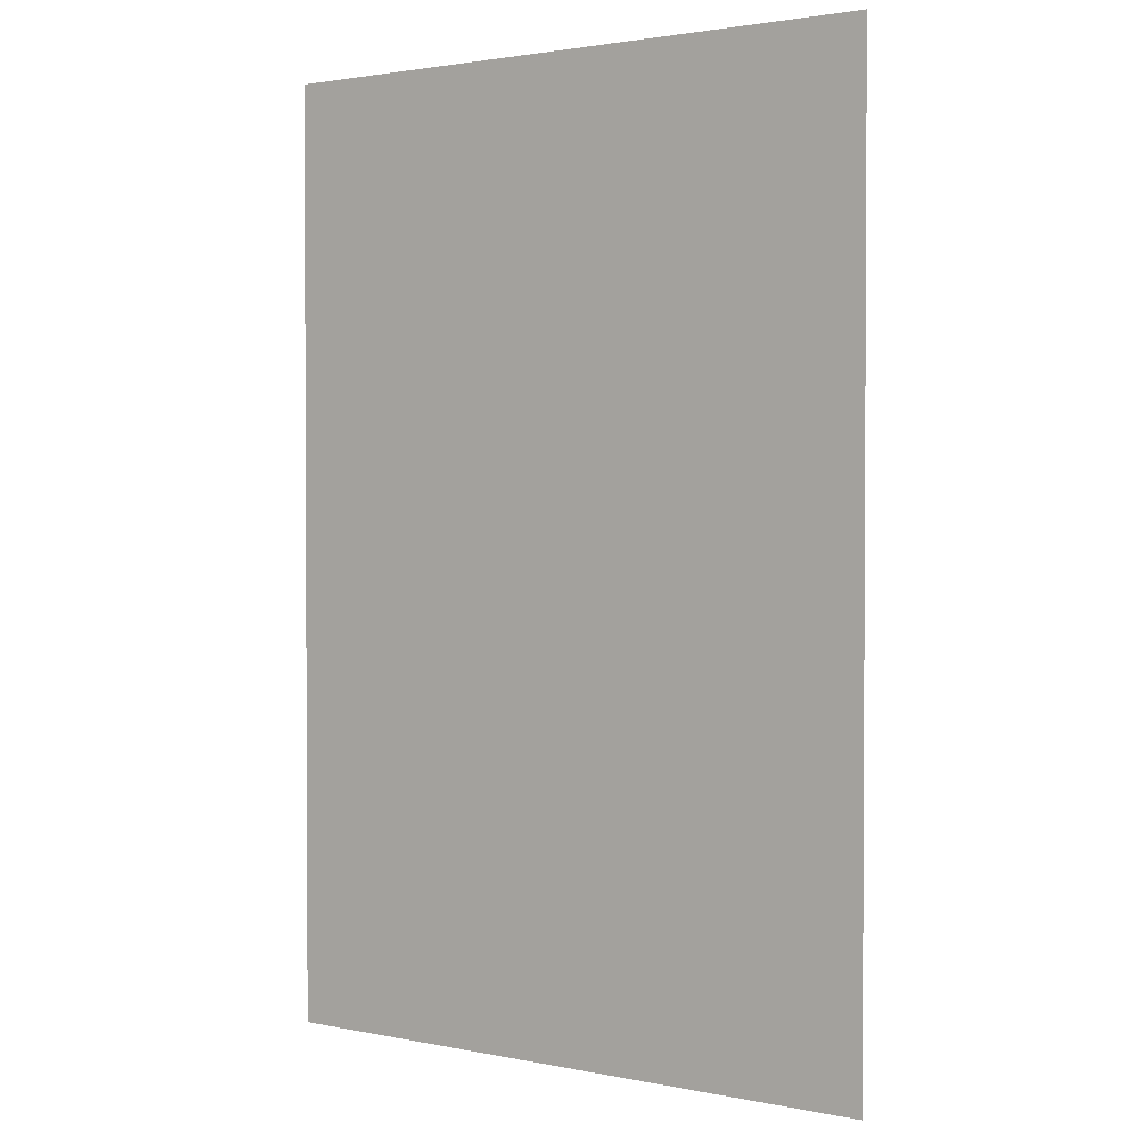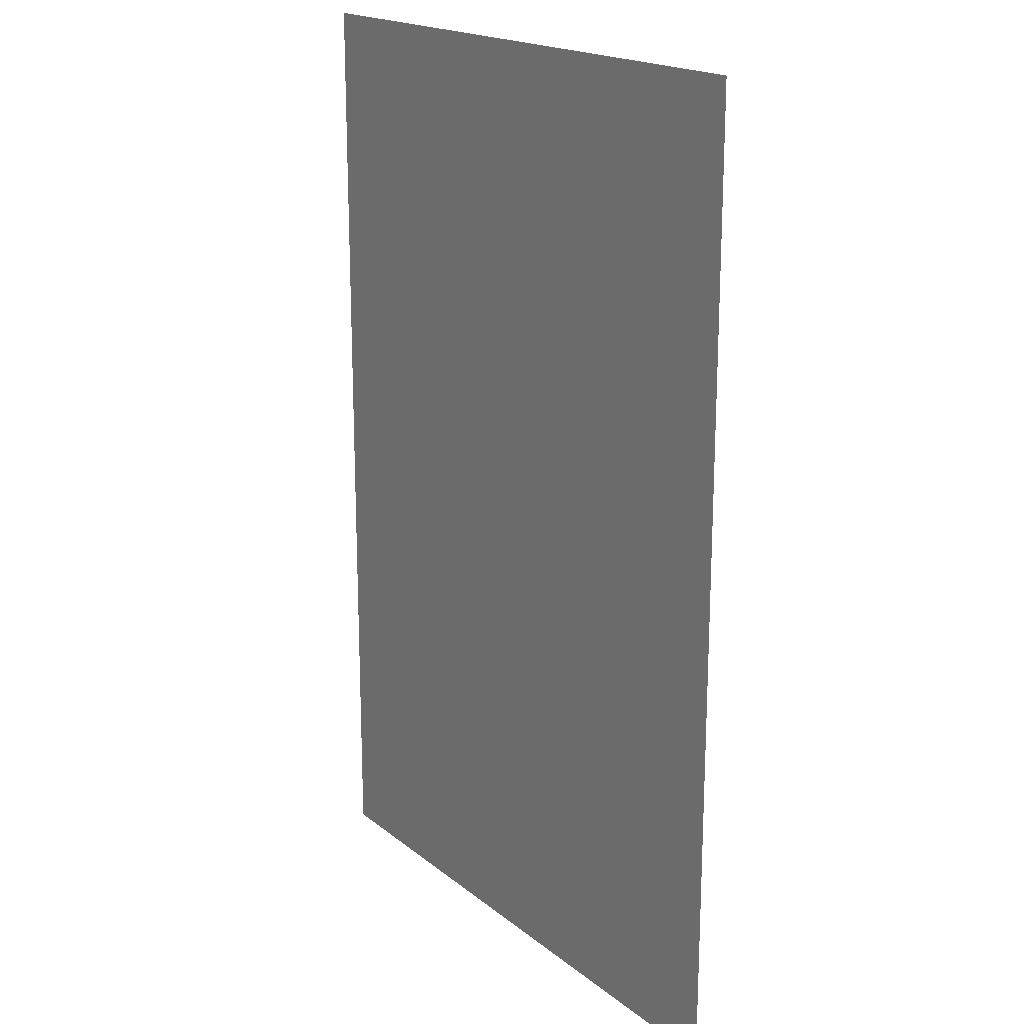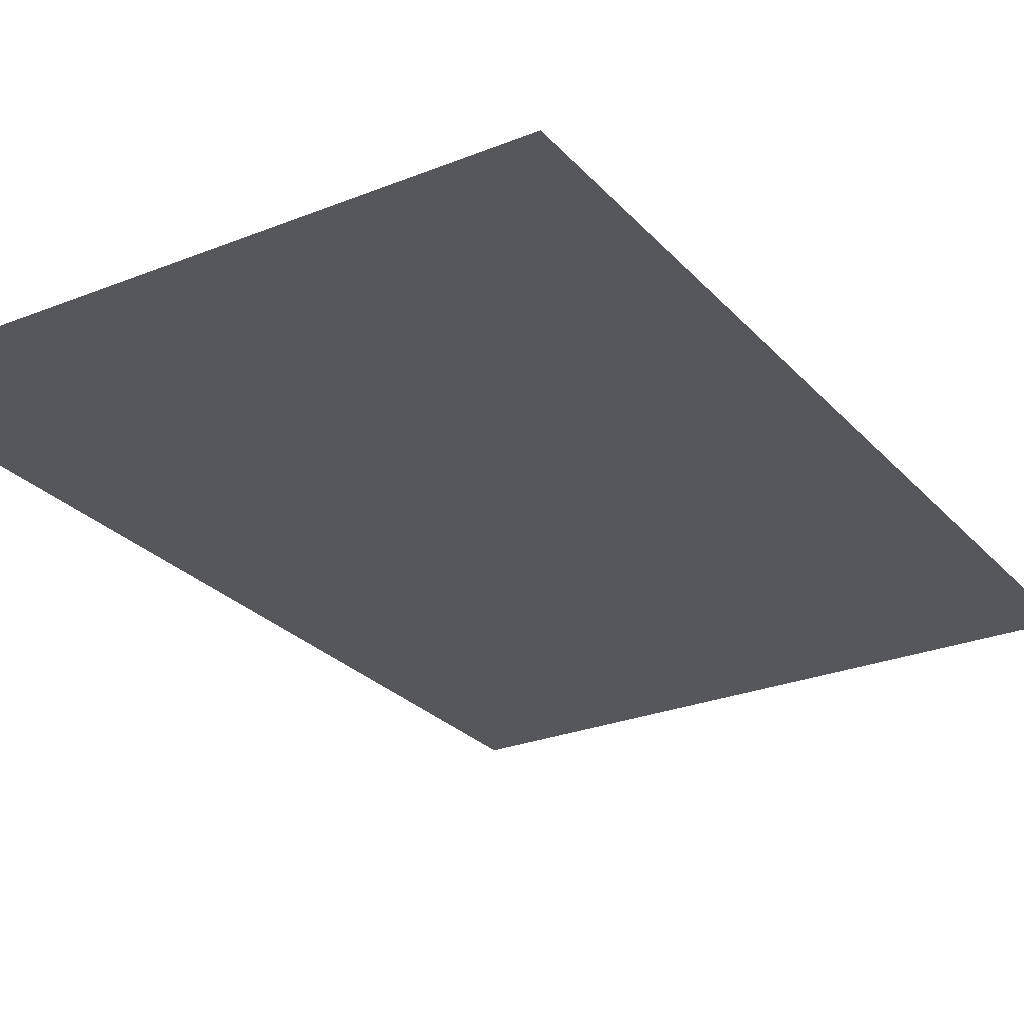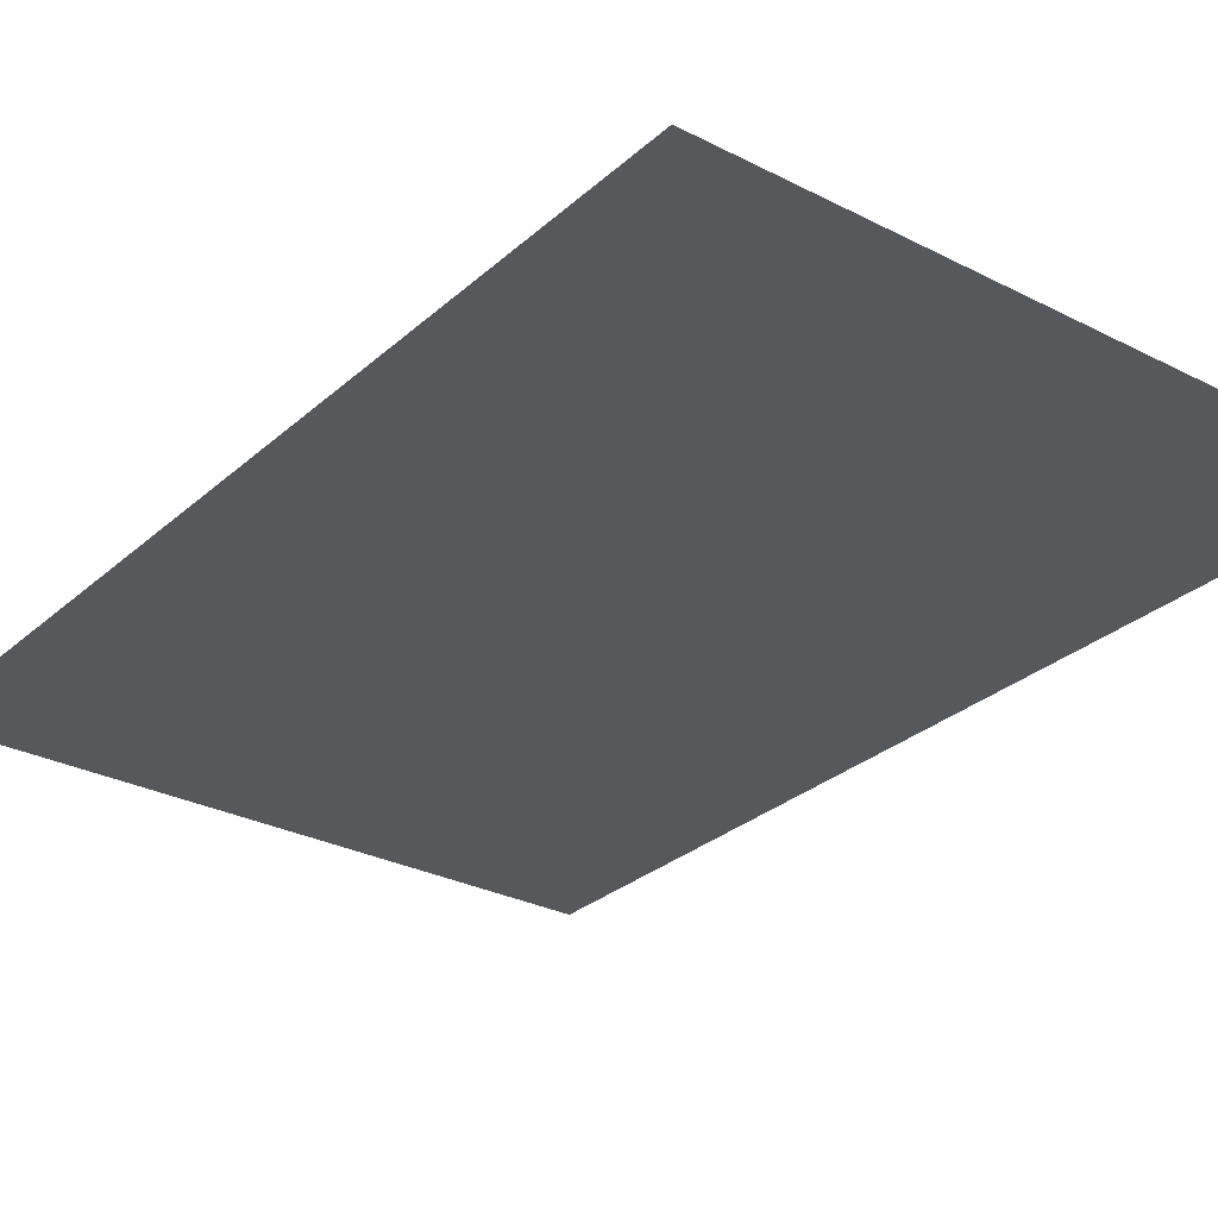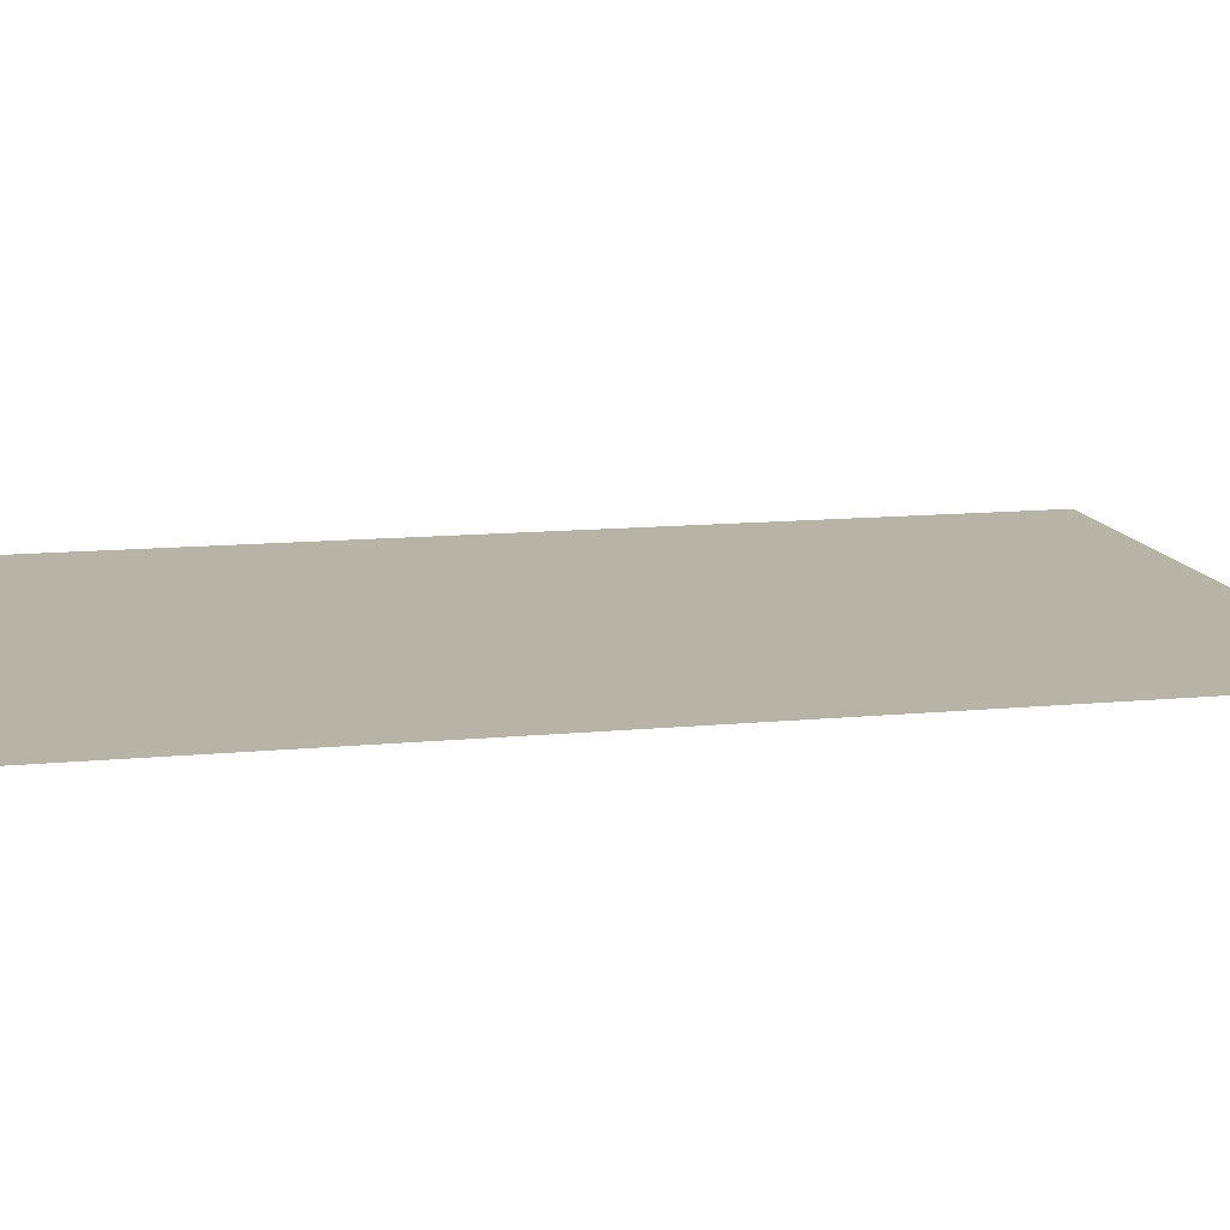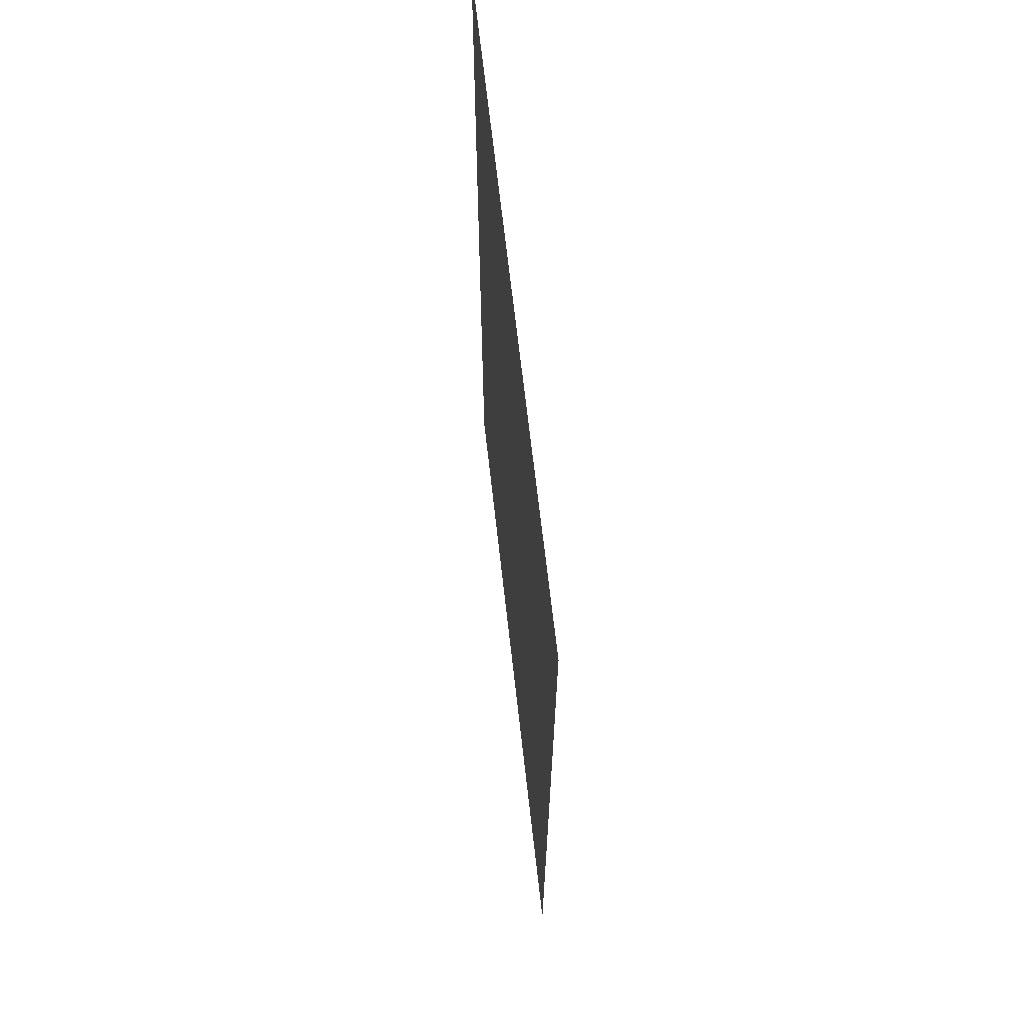
<metadata>
{"format":"obj","ext":"obj","renderer":"f3d","projection":"perspective","resolution":1024,"background":"white","views":[{"elev":1.8,"azim":-144.1,"up":"+Y"},{"elev":18.6,"azim":-124.3,"up":"+Y"},{"elev":-26.6,"azim":32.0,"up":"+Z"},{"elev":-28.8,"azim":-37.5,"up":"+Z"},{"elev":12.7,"azim":77.4,"up":"+Z"},{"elev":67.7,"azim":83.6,"up":"+Y"}]}
</metadata>
<code>
o verPlane-9_Plane.046
v -1.5 2.231 -0
v -1.5 -2.231 -0
v 1.5 2.231 0
v 1.5 -2.231 0
v -1.5 0 -0
v 1.5 -0 0
v 0 2.231 0
v -0 -2.231 0
v 0 0 0
f 9 8 4 6
f 7 9 6 3
f 1 5 9 7
f 5 2 8 9

</code>
